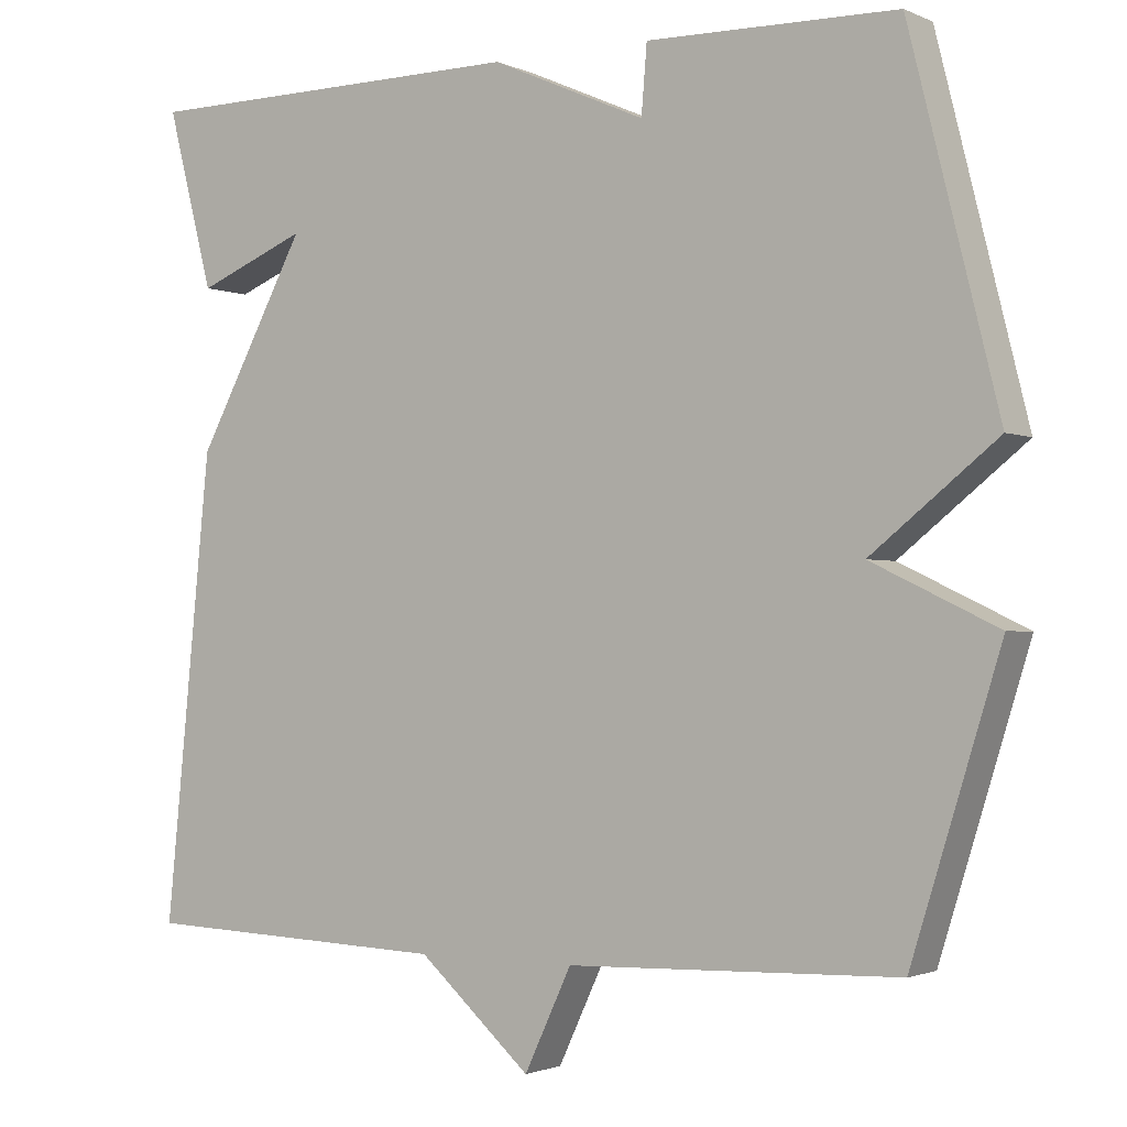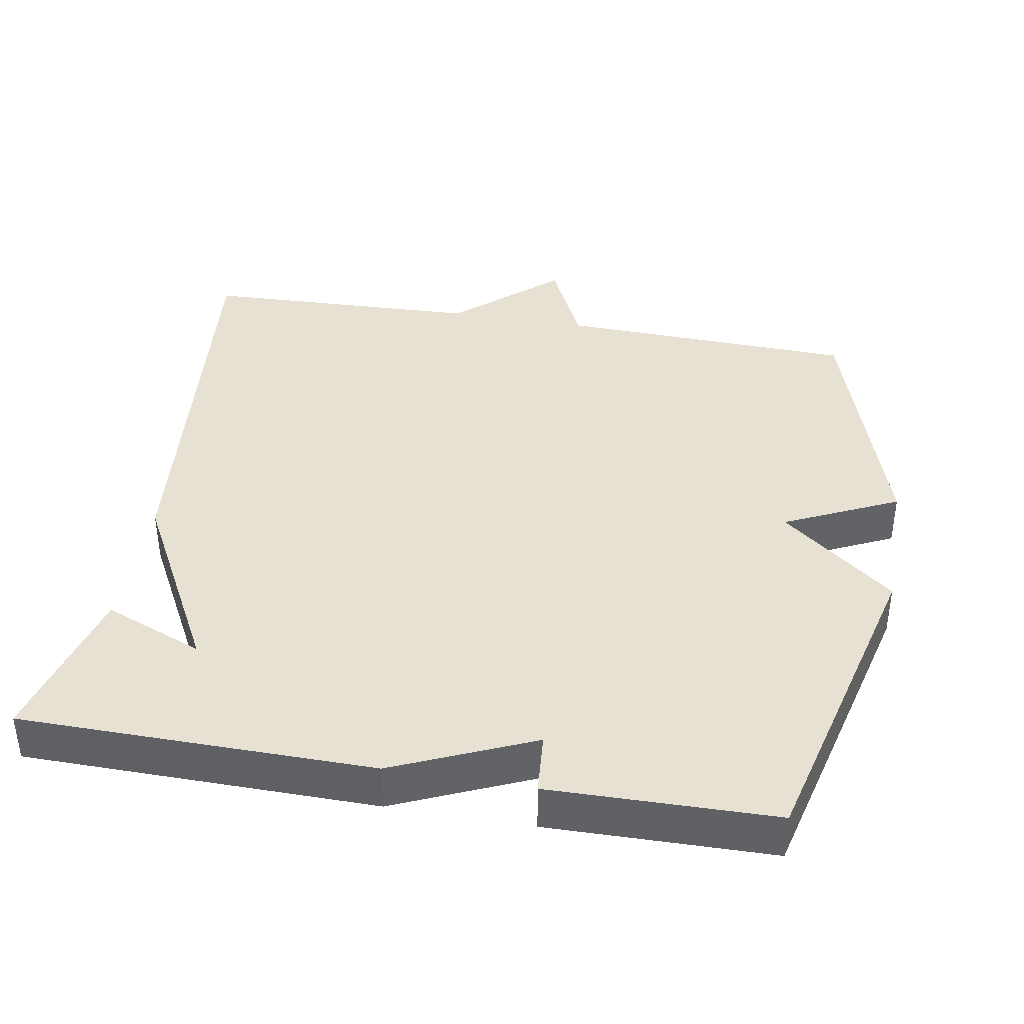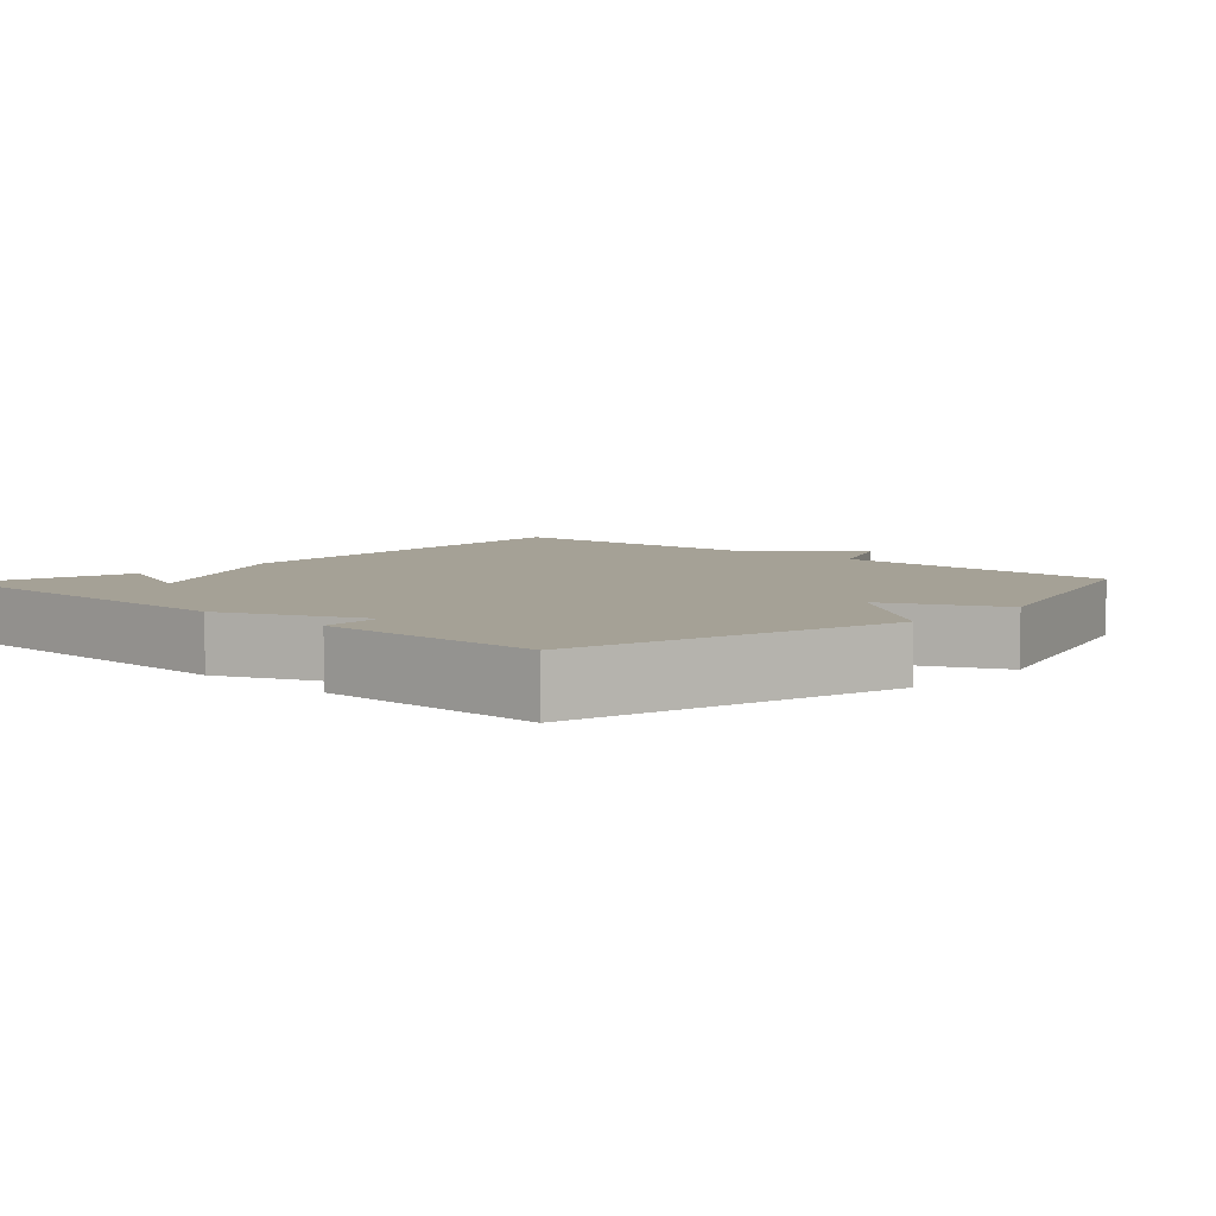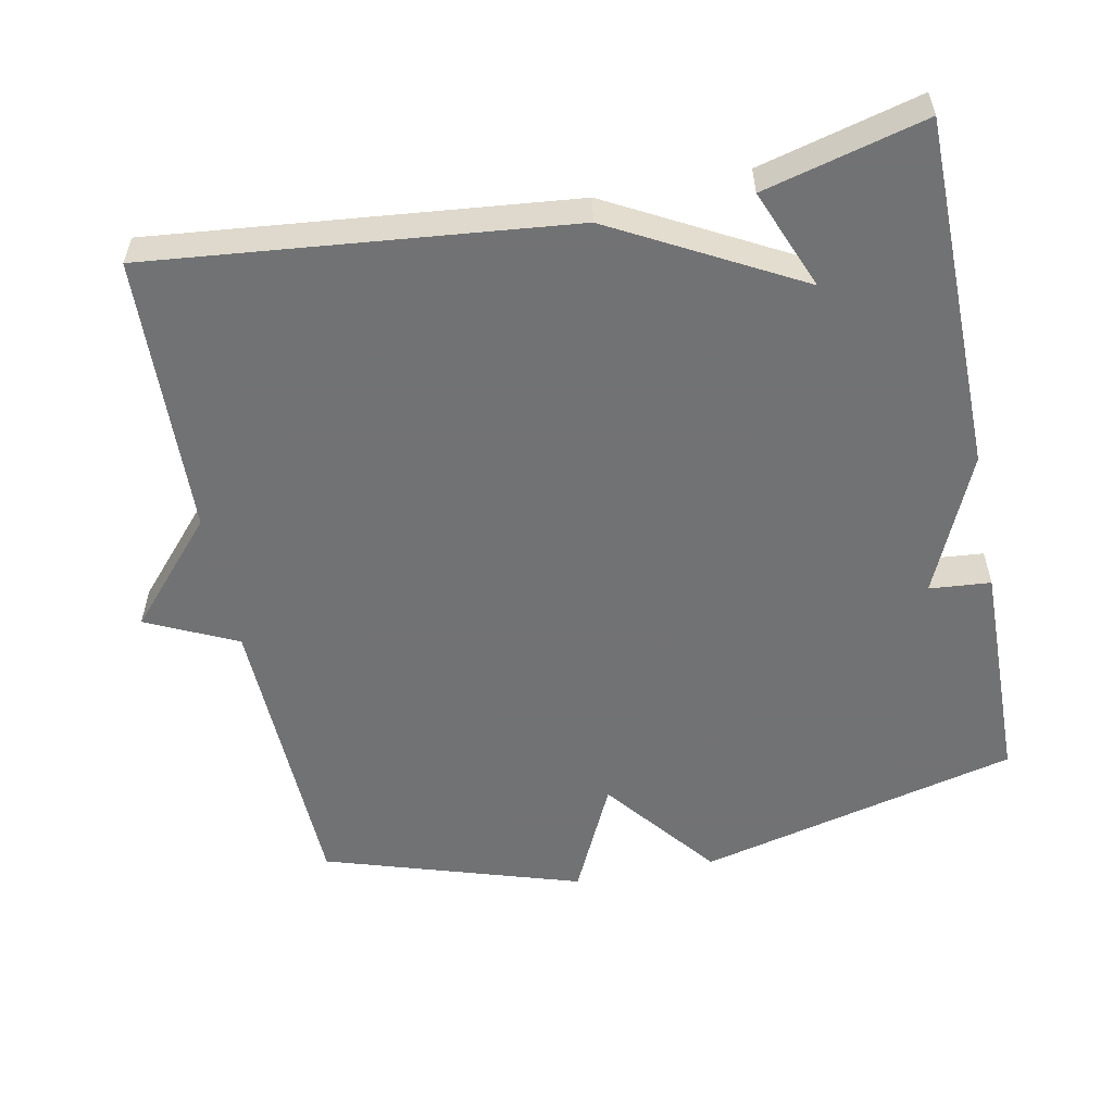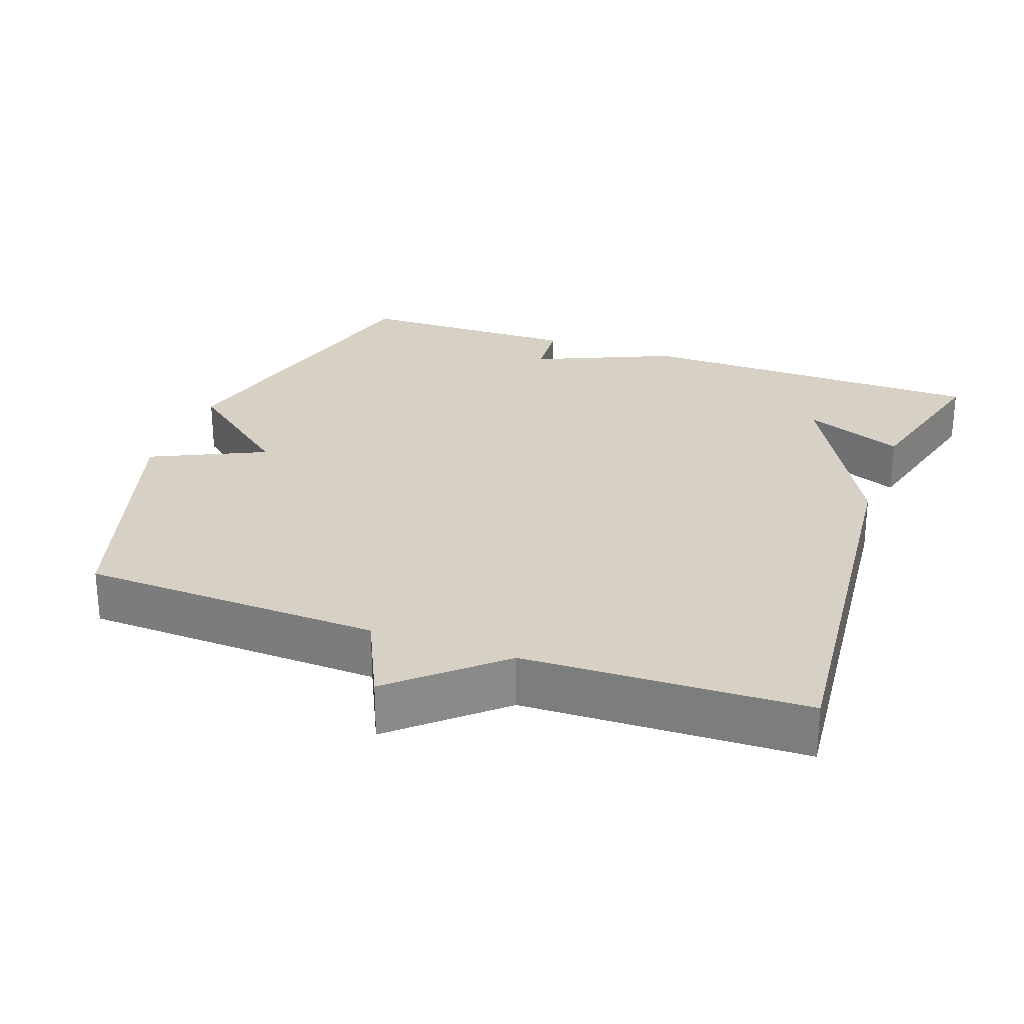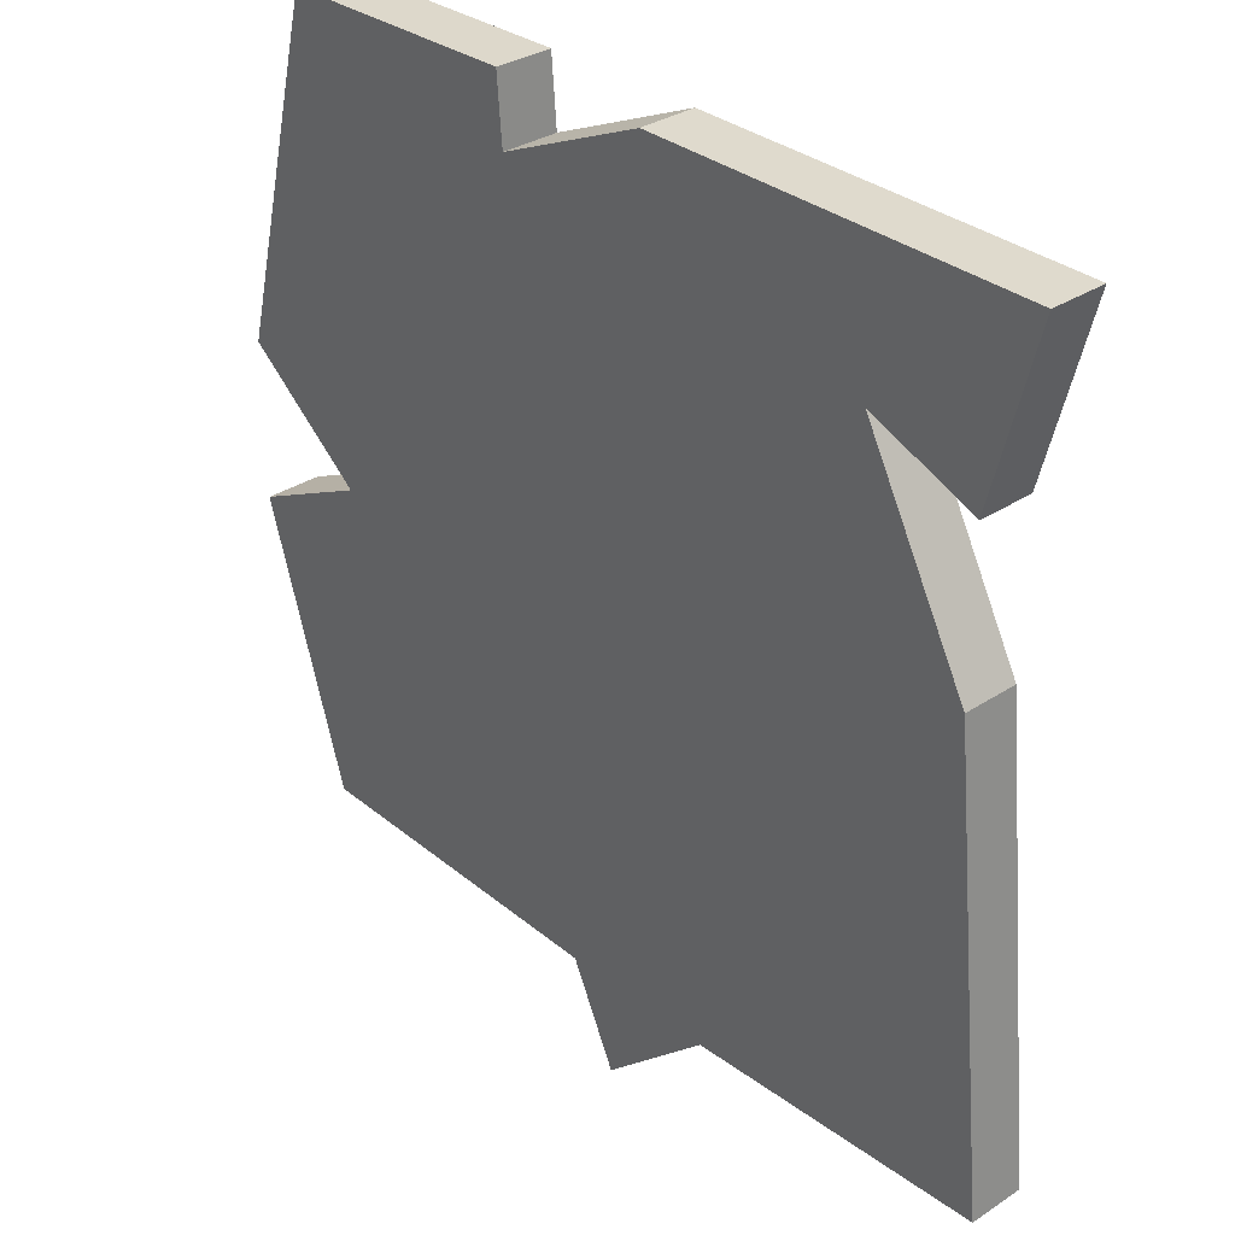
<metadata>
{"format":"obj","ext":"obj","renderer":"f3d","projection":"perspective","resolution":1024,"background":"white","views":[{"elev":-1.7,"azim":33.3,"up":"+Z"},{"elev":39.4,"azim":9.9,"up":"+Y"},{"elev":6.0,"azim":43.2,"up":"+Y"},{"elev":-55.6,"azim":-78.8,"up":"+Y"},{"elev":26.8,"azim":-160.0,"up":"+Y"},{"elev":32.2,"azim":-132.6,"up":"+Z"}]}
</metadata>
<code>
v 0.5 0.07 0.5
v 0.611 0.07 0.055
v 0.454 0.07 -0.07
v 0.611 0.07 -0.145
v 0.5 0.07 -0.5
v 0.087 0.07 -0.514
v 0.028 0.07 -0.639
v -0.113 0.07 -0.514
v -0.5 0.07 -0.5
v -0.442 0.07 0.077
v -0.304 0.07 0.333
v -0.442 0.07 0.277
v -0.5 0.07 0.5
v -0.012 0.07 0.505
v 0.181 0.07 0.42
v 0.188 0.07 0.505
v 0.5 0 0.5
v 0.611 0 0.055
v 0.454 0 -0.07
v 0.611 0 -0.145
v 0.5 0 -0.5
v 0.087 0 -0.514
v 0.028 0 -0.639
v -0.113 0 -0.514
v -0.5 0 -0.5
v -0.442 0 0.077
v -0.304 0 0.333
v -0.442 0 0.277
v -0.5 0 0.5
v -0.012 0 0.505
v 0.181 0 0.42
v 0.188 0 0.505
f 1 2 3
f 16 1 3
f 15 16 3
f 14 15 3
f 11 12 13 14
f 11 14 3
f 10 11 3
f 9 10 3
f 8 9 3
f 6 7 8
f 5 6 8
f 4 5 8
f 3 4 8
f 19 18 17
f 19 17 32
f 19 32 31
f 19 31 30
f 30 29 28 27
f 19 30 27
f 19 27 26
f 19 26 25
f 19 25 24
f 24 23 22
f 24 22 21
f 24 21 20
f 24 20 19
f 1 17 18 2
f 2 18 19 3
f 3 19 20 4
f 4 20 21 5
f 5 21 22 6
f 6 22 23 7
f 7 23 24 8
f 8 24 25 9
f 9 25 26 10
f 10 26 27 11
f 11 27 28 12
f 12 28 29 13
f 13 29 30 14
f 14 30 31 15
f 15 31 32 16
f 16 32 17 1

</code>
